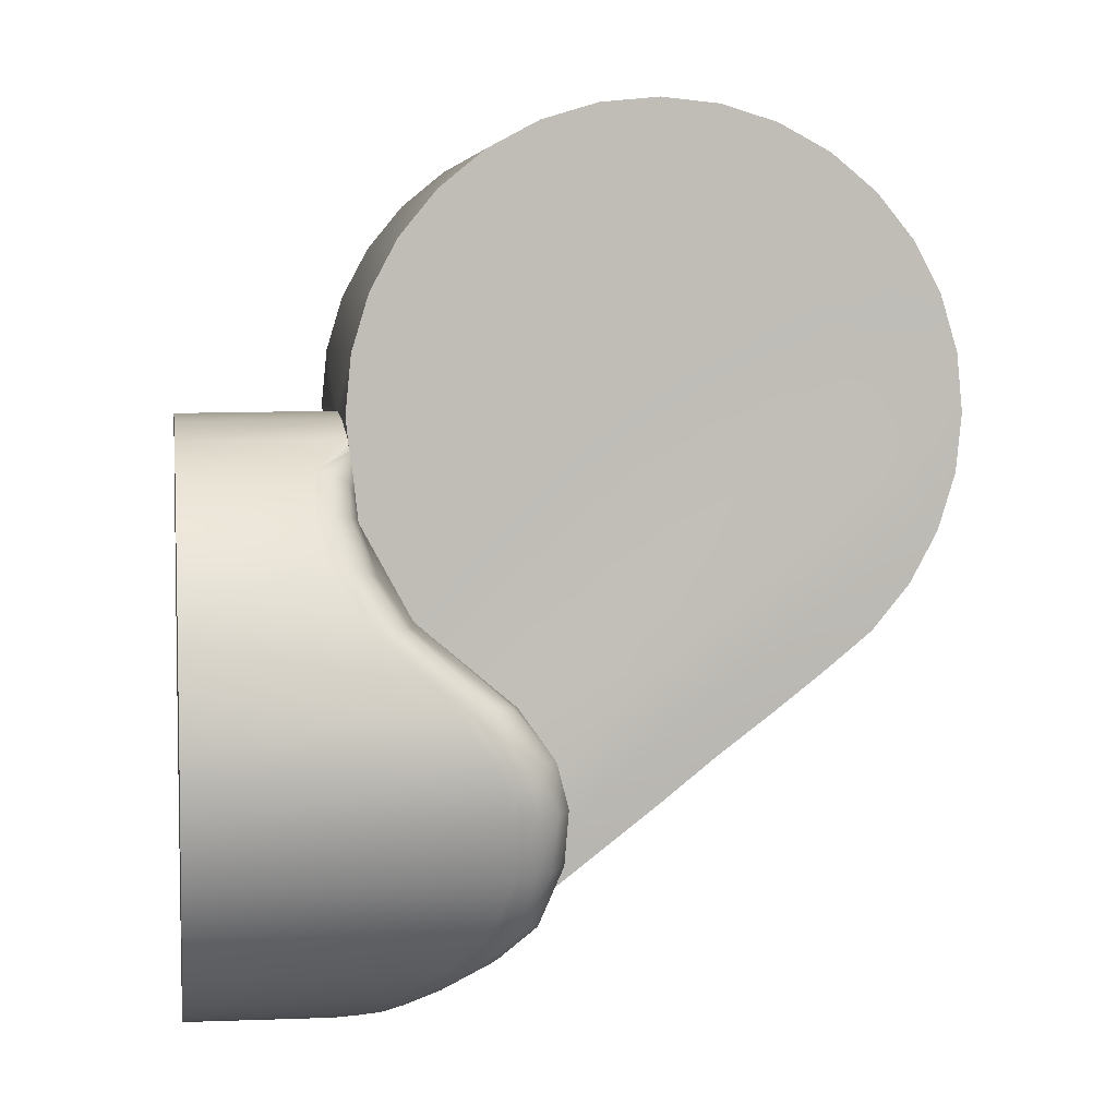
<metadata>
{"format":"obj","ext":"obj","renderer":"f3d","projection":"perspective","resolution":1024,"background":"white","views":[{"elev":5.2,"azim":-8.7,"up":"+Z"}]}
</metadata>
<code>
o link4_phy_Cylinder.007
v 1e-06 -0.04084 -6.7e-05
v 1e-06 -0.04006 -0.008037
v 1e-06 -0.03773 -0.0157
v 1e-06 -0.03396 -0.02276
v 1e-06 -0.02888 -0.02895
v 1e-06 -0.02269 -0.03403
v 1e-06 -0.01562 -0.03781
v 1e-06 -0.007959 -0.04013
v 1e-06 1e-05 -0.04092
v 1e-06 0.00798 -0.04013
v 1e-06 0.01564 -0.03781
v 1e-06 0.02271 -0.03403
v 1e-06 0.0289 -0.02895
v 1e-06 0.03398 -0.02276
v 1e-06 0.03775 -0.0157
v 1e-06 0.04008 -0.008037
v 1e-06 0.04086 -6.7e-05
v 1e-06 0.04008 0.007902
v 1e-06 0.03775 0.01557
v 1e-06 0.03398 0.02263
v 1e-06 0.0289 0.02882
v 1e-06 0.02271 0.0339
v 1e-06 0.01564 0.03767
v 1e-06 0.00798 0.04
v 1e-06 1e-05 0.04078
v 1e-06 -0.007959 0.04
v 1e-06 -0.01562 0.03767
v 1e-06 -0.02269 0.0339
v 1e-06 -0.02888 0.02882
v 1e-06 -0.03396 0.02263
v 1e-06 -0.03773 0.01557
v 1e-06 -0.04006 0.007902
v 0.1041 -0.01611 0.04089
v 0.1033 -0.01611 0.03286
v 0.1009 -0.01611 0.02514
v 0.09713 -0.01611 0.01803
v 0.09202 -0.01611 0.0118
v 0.08578 -0.01611 0.006681
v 0.07867 -0.01611 0.001139
v 0.07095 -0.01611 -0.00466
v 0.06293 -0.01611 -0.01106
v 0.04252 0.04078 0.002879
v 0.04007 0.04095 0.006681
v 0.02179 -0.01611 0.04089
v 0.02258 -0.01611 0.04891
v 0.02492 -0.01611 0.05663
v 0.02872 -0.01611 0.06374
v 0.03384 -0.01611 0.06998
v 0.04007 -0.01611 0.07509
v 0.04718 -0.01611 0.0789
v 0.0549 -0.01611 0.08124
v 0.06293 -0.01611 0.08203
v 0.07095 -0.01611 0.08124
v 0.07867 -0.01611 0.0789
v 0.08578 -0.01611 0.07509
v 0.09202 -0.01611 0.06998
v 0.09713 -0.01611 0.06374
v 0.1009 -0.01611 0.05663
v 0.1033 -0.01611 0.04891
v 0.04266 0.04028 -0.008072
v 0.04255 0.04107 -6.1e-05
v 0.03853 0.04028 0.007949
v 0.04276 0.03794 -0.01577
v 0.03451 0.03911 0.0118
v 0.04285 0.03415 -0.02287
v 0.0262 0.03415 0.02275
v 0.02872 0.03667 0.01803
v 0.02492 0.03218 0.02514
v 0.02376 0.02904 0.02897
v 0.02208 0.01572 0.03787
v 0.02246 0.02282 0.03408
v 0.02258 0.0243 0.03286
v 0.04323 -0.01611 -0.02621
v 0.02185 0.008018 0.04021
v 0.0218 7e-06 0.041
v 0.02185 -0.008003 0.04021
v 0.02208 -0.01571 0.03787
v 0.02222 -0.01611 0.03653
v 0.04418 -0.01611 0.002338
v 0.03047 -0.01611 0.01401
v 0.04829 -0.01677 -0.007036
v 0.02337 -0.01611 0.02706
v 0.04846 -0.01655 -0.01523
v 0.09793 0.04097 0.04089
v 0.1041 0.03486 0.04089
v 0.101 0.04016 0.04089
v 0.1032 0.03792 0.04089
v 0.09726 0.04097 0.03406
v 0.1033 0.03486 0.03286
v 0.1003 0.04016 0.03346
v 0.1025 0.03792 0.03302
v 0.09527 0.04097 0.02749
v 0.1009 0.03486 0.02514
v 0.0981 0.04016 0.02632
v 0.1002 0.03792 0.02546
v 0.09203 0.04097 0.02144
v 0.09713 0.03485 0.01803
v 0.09458 0.04016 0.01974
v 0.09645 0.03791 0.01849
v 0.08768 0.04097 0.01614
v 0.09202 0.03485 0.0118
v 0.08985 0.04015 0.01397
v 0.09144 0.03791 0.01238
v 0.08197 0.04101 0.01145
v 0.08578 0.03485 0.006681
v 0.08388 0.04017 0.009068
v 0.08527 0.03791 0.007321
v 0.07496 0.04101 0.005992
v 0.07867 0.03484 0.001139
v 0.07682 0.04017 0.003566
v 0.07817 0.03791 0.00179
v 0.06703 0.04101 3.3e-05
v 0.07095 0.03442 -0.00466
v 0.06899 0.03991 -0.002313
v 0.07043 0.03745 -0.004031
v 0.05983 0.03991 -0.006123
v 0.0632 0.03364 -0.01124
v 0.06153 0.03903 -0.008688
v 0.06276 0.03673 -0.01056
v 0.05006 0.03776 -0.01317
v 0.04855 0.03422 -0.02073
v 0.04799 0.03574 -0.0182
v 0.03659 0.04154 0.0118
v 0.03067 0.03794 0.01565
v 0.03221 0.0397 0.01761
v 0.02951 0.03756 0.01798
v 0.03059 0.04097 0.02749
v 0.02492 0.03487 0.02514
v 0.02775 0.04016 0.02632
v 0.02568 0.03792 0.02546
v 0.0286 0.04097 0.03406
v 0.02258 0.03487 0.03286
v 0.02559 0.04016 0.03346
v 0.02338 0.03792 0.03302
v 0.02793 0.04097 0.04089
v 0.02179 0.03487 0.04089
v 0.02486 0.04016 0.04089
v 0.02261 0.03792 0.04089
v 0.0286 0.04097 0.04772
v 0.02258 0.03487 0.04891
v 0.02559 0.04016 0.04831
v 0.02338 0.03792 0.04875
v 0.03059 0.04097 0.05428
v 0.02492 0.03487 0.05663
v 0.02775 0.04016 0.05546
v 0.02568 0.03792 0.05632
v 0.03383 0.04097 0.06033
v 0.02872 0.03487 0.06374
v 0.03127 0.04016 0.06204
v 0.02941 0.03792 0.06329
v 0.03818 0.04097 0.06564
v 0.03384 0.03487 0.06998
v 0.03601 0.04016 0.06781
v 0.03442 0.03792 0.0694
v 0.04348 0.04097 0.06999
v 0.04007 0.03487 0.07509
v 0.04178 0.04016 0.07254
v 0.04053 0.03792 0.07441
v 0.04953 0.04097 0.07322
v 0.04718 0.03487 0.0789
v 0.04836 0.04016 0.07606
v 0.0475 0.03792 0.07814
v 0.0561 0.04097 0.07522
v 0.0549 0.03487 0.08124
v 0.0555 0.04016 0.07823
v 0.05506 0.03792 0.08043
v 0.06293 0.04097 0.07589
v 0.06293 0.03487 0.08203
v 0.06293 0.04016 0.07896
v 0.06293 0.03792 0.0812
v 0.06976 0.04097 0.07522
v 0.07095 0.03487 0.08124
v 0.07036 0.04016 0.07823
v 0.07079 0.03792 0.08043
v 0.07632 0.04097 0.07322
v 0.07867 0.03487 0.0789
v 0.0775 0.04016 0.07606
v 0.07836 0.03792 0.07814
v 0.08237 0.04097 0.06999
v 0.08578 0.03486 0.07509
v 0.08408 0.04016 0.07254
v 0.08533 0.03792 0.07441
v 0.08768 0.04097 0.06564
v 0.09202 0.03486 0.06998
v 0.08985 0.04016 0.06781
v 0.09144 0.03792 0.0694
v 0.09203 0.04097 0.06033
v 0.09713 0.03486 0.06374
v 0.09458 0.04016 0.06204
v 0.09645 0.03792 0.06329
v 0.09527 0.04097 0.05428
v 0.1009 0.03486 0.05663
v 0.0981 0.04016 0.05546
v 0.1002 0.03792 0.05632
v 0.09726 0.04097 0.04772
v 0.1033 0.03486 0.04891
v 0.1003 0.04016 0.04831
v 0.1025 0.03792 0.04875
v 0.03823 -0.04108 -0.000829
v 0.04605 -0.03734 -0.00122
v 0.04088 -0.04114 -0.001382
v 0.04393 -0.03952 -0.001412
v 0.04786 -0.0358 -0.007555
v 0.04023 -0.04026 -0.008072
v 0.04618 -0.03803 -0.007925
v 0.0432 -0.03966 -0.008032
v 0.04762 -0.03343 -0.01516
v 0.04095 -0.03793 -0.01577
v 0.04576 -0.03568 -0.01546
v 0.04342 -0.03732 -0.01569
v 0.04483 -0.0295 -0.02367
v 0.03845 -0.03413 -0.02287
v 0.0442 -0.03182 -0.02327
v 0.04243 -0.03351 -0.02298
v 0.04014 -0.02649 -0.02842
v 0.03399 -0.02903 -0.02909
v 0.03887 -0.02776 -0.02876
v 0.03662 -0.02869 -0.029
v 0.03502 -0.0218 -0.03245
v 0.02778 -0.0228 -0.0342
v 0.03321 -0.0223 -0.03333
v 0.03056 -0.02267 -0.03397
v 0.03104 -0.0162 -0.03569
v 0.02316 -0.01571 -0.038
v 0.0289 -0.01595 -0.03684
v 0.02601 -0.01577 -0.03769
v 0.02815 -0.009776 -0.03788
v 0.02009 -0.008003 -0.04033
v 0.02591 -0.00889 -0.03911
v 0.02296 -0.008241 -0.04
v 0.02718 -0.002865 -0.03877
v 0.01928 7e-06 -0.04091
v 0.02502 -0.001429 -0.03995
v 0.02213 -0.000377 -0.04081
v 0.02759 0.004204 -0.03828
v 0.01999 0.008018 -0.04033
v 0.02559 0.006111 -0.03931
v 0.02281 0.007507 -0.04006
v 0.03013 0.01107 -0.03638
v 0.02304 0.01572 -0.038
v 0.02842 0.01339 -0.03719
v 0.02583 0.0151 -0.03778
v 0.03429 0.01743 -0.03315
v 0.02782 0.02282 -0.0342
v 0.03292 0.02012 -0.03368
v 0.03056 0.0221 -0.03406
v 0.04005 0.02311 -0.02849
v 0.03435 0.02916 -0.02887
v 0.03912 0.02614 -0.02867
v 0.03703 0.02835 -0.0288
v 0.0227 -0.02043 0.03081
v 0.01735 -0.02257 0.03425
v 0.0222 -0.01857 0.03635
v 0.02175 -0.02147 0.03255
v 0.01979 -0.02226 0.03381
v 0.02261 -0.02383 0.02805
v 0.01718 -0.02903 0.02897
v 0.02163 -0.02643 0.02851
v 0.01964 -0.02833 0.02885
v 0.02468 -0.02991 0.0214
v 0.01855 -0.03413 0.02275
v 0.02336 -0.03202 0.02208
v 0.02111 -0.03357 0.02257
v 0.02856 -0.03338 0.01527
v 0.02318 -0.03793 0.01565
v 0.02763 -0.03565 0.01546
v 0.02566 -0.03732 0.0156
v 0.04072 -0.03737 0.005587
v 0.03192 -0.04049 0.007439
v 0.03828 -0.03953 0.005991
v 0.03458 -0.04026 0.006813
v 0.05543 0.0327 -0.01707
v 0.05152 0.03316 -0.0194
v 0.1021 -0.01616 0.03424
v 0.1012 -0.01619 0.04334
v 0.09794 -0.01611 0.05216
v 0.09176 -0.01611 0.06076
v 0.08504 -0.01611 0.06849
v 0.07829 -0.01611 0.07462
v 0.07083 -0.01611 0.07892
v 0.09877 -0.01622 0.02776
v 0.09763 -0.01629 0.03749
v 0.09353 -0.01611 0.04701
v 0.08478 -0.01611 0.05683
v 0.07652 -0.01611 0.06585
v 0.06967 -0.01611 0.07279
v 0.06239 -0.01611 0.0774
v 0.09407 -0.01629 0.02173
v 0.09281 -0.0164 0.03165
v 0.0879 -0.01611 0.04146
v 0.0766 -0.01611 0.05217
v 0.06701 -0.01611 0.06221
v 0.06041 -0.01611 0.06971
v 0.05376 -0.01611 0.0744
v 0.08802 -0.01635 0.01666
v 0.08658 -0.01651 0.02651
v 0.08099 -0.01611 0.03623
v 0.06754 -0.01611 0.04726
v 0.05698 -0.01611 0.05787
v 0.05097 -0.01611 0.06563
v 0.04533 -0.01611 0.07015
v 0.08089 -0.01641 0.01124
v 0.07926 -0.0166 0.02099
v 0.07323 -0.01611 0.03045
v 0.05834 -0.01611 0.04136
v 0.04729 -0.01611 0.05228
v 0.04206 -0.01611 0.06025
v 0.03764 -0.01611 0.06454
v 0.07303 -0.01646 0.005432
v 0.07131 -0.01668 0.01491
v 0.06517 -0.01611 0.02391
v 0.04968 -0.01611 0.03439
v 0.03867 -0.01611 0.04544
v 0.03432 -0.01611 0.0536
v 0.03114 -0.01611 0.05771
v 0.06484 -0.0165 -0.001133
v 0.06317 -0.01674 0.007946
v 0.05727 -0.01611 0.0164
v 0.04205 -0.01611 0.02638
v 0.0316 -0.01611 0.03753
v 0.02816 -0.01611 0.0459
v 0.02613 -0.01611 0.0499
v 0.03417 0.04131 0.01814
v 0.04435 0.04004 -0.001025
v 1e-06 1e-05 -6.7e-05
v 1e-06 -0.04084 -6.7e-05
v 1e-06 -0.04006 -0.008037
v 1e-06 -0.03773 -0.0157
v 1e-06 -0.03396 -0.02276
v 1e-06 -0.02888 -0.02895
v 1e-06 -0.02269 -0.03403
v 1e-06 -0.01562 -0.03781
v 1e-06 -0.007959 -0.04013
v 1e-06 1e-05 -0.04092
v 1e-06 0.00798 -0.04013
v 1e-06 0.01564 -0.03781
v 1e-06 0.02271 -0.03403
v 1e-06 0.0289 -0.02895
v 1e-06 0.03398 -0.02276
v 1e-06 0.03775 -0.0157
v 1e-06 0.04008 -0.008037
v 1e-06 0.04086 -6.7e-05
v 1e-06 0.04008 0.007902
v 1e-06 0.03775 0.01557
v 1e-06 0.03398 0.02263
v 1e-06 0.0289 0.02882
v 1e-06 0.02271 0.0339
v 1e-06 0.01564 0.03767
v 1e-06 0.00798 0.04
v 1e-06 1e-05 0.04078
v 1e-06 -0.007959 0.04
v 1e-06 -0.01562 0.03767
v 1e-06 -0.02269 0.0339
v 1e-06 -0.02888 0.02882
v 1e-06 -0.03396 0.02263
v 1e-06 -0.03773 0.01557
v 1e-06 -0.04006 0.007902
v 0.1041 -0.01611 0.04089
v 0.1033 -0.01611 0.03286
v 0.1009 -0.01611 0.02514
v 0.09713 -0.01611 0.01803
v 0.09202 -0.01611 0.0118
v 0.08578 -0.01611 0.006681
v 0.07867 -0.01611 0.001139
v 0.07095 -0.01611 -0.00466
v 0.06293 -0.01611 -0.01106
v 0.02179 -0.01611 0.04089
v 0.02258 -0.01611 0.04891
v 0.02492 -0.01611 0.05663
v 0.02872 -0.01611 0.06374
v 0.03384 -0.01611 0.06998
v 0.04007 -0.01611 0.07509
v 0.04718 -0.01611 0.0789
v 0.0549 -0.01611 0.08124
v 0.06293 -0.01611 0.08203
v 0.07095 -0.01611 0.08124
v 0.07867 -0.01611 0.0789
v 0.08578 -0.01611 0.07509
v 0.09202 -0.01611 0.06998
v 0.09713 -0.01611 0.06374
v 0.1009 -0.01611 0.05663
v 0.1033 -0.01611 0.04891
v 0.03853 0.04028 0.007949
v 0.03451 0.03911 0.0118
v 0.02872 0.03667 0.01803
v 0.0262 0.03415 0.02275
v 0.02492 0.03218 0.02514
v 0.02376 0.02904 0.02897
v 0.02246 0.02282 0.03408
v 0.02208 0.01572 0.03787
v 0.02258 0.0243 0.03286
v 0.02185 0.008018 0.04021
v 0.02185 -0.008003 0.04021
v 0.02208 -0.01571 0.03787
v 0.04846 -0.01655 -0.01523
v 0.04323 -0.01611 -0.02621
v 0.02222 -0.01611 0.03653
v 0.02222 -0.01611 0.03653
v 0.02222 -0.01611 0.03653
v 0.03047 -0.01611 0.01401
v 0.04418 -0.01611 0.002338
v 0.02337 -0.01611 0.02706
v 0.04829 -0.01677 -0.007036
v 0.04007 0.04095 0.006681
v 0.0218 7e-06 0.041
v 0.03067 0.03794 0.01565
f 60 340 341
f 211 395 207
f 264 400 260
f 61 341 342
f 215 396 211
f 400 402 260
f 61 342 383
f 219 396 215
f 268 401 400
f 124 384 343
f 223 396 219
f 207 403 203
f 386 385 344
f 227 396 223
f 388 387 345
f 231 396 227
f 391 388 346
f 235 396 231
f 390 347 348
f 239 396 235
f 392 348 349
f 243 396 239
f 405 349 350
f 396 243 247
f 351 405 350
f 339 248 338
f 352 393 351
f 272 366 247
f 256 402 251
f 63 339 340
f 200 401 268
f 394 352 252
f 382 85 196
f 360 97 93
f 361 101 97
f 362 105 101
f 363 109 105
f 364 113 109
f 365 117 113
f 251 399 253
f 272 119 117
f 369 148 144
f 140 75 368
f 370 152 148
f 371 156 152
f 372 160 156
f 373 164 160
f 374 168 164
f 375 172 168
f 376 176 172
f 377 180 176
f 378 184 180
f 379 188 184
f 380 192 188
f 381 196 192
f 358 89 85
f 359 93 89
f 34 274 35
f 62 123 43
f 128 66 68
f 77 367 76
f 368 144 140
f 338 244 337
f 337 240 336
f 336 236 335
f 335 232 334
f 232 333 334
f 228 332 333
f 224 331 332
f 220 330 331
f 396 395 211
f 212 328 329
f 403 207 395
f 216 329 330
f 401 200 403
f 328 204 327
f 273 119 272
f 257 353 354
f 260 402 256
f 268 400 264
f 355 257 354
f 356 261 355
f 357 265 356
f 326 269 357
f 327 199 326
f 69 132 68
f 75 140 136
f 66 128 67
f 72 136 132
f 68 132 128
f 406 123 64
f 123 62 64
f 136 70 74
f 136 71 70
f 132 69 72
f 71 136 72
f 367 77 397
f 76 367 75
f 368 75 367
f 136 74 75
f 123 406 125
f 125 406 126
f 126 406 67
f 91 85 89
f 90 87 91
f 88 86 90
f 95 89 93
f 94 91 95
f 92 90 94
f 99 93 97
f 98 95 99
f 96 94 98
f 103 97 101
f 102 99 103
f 100 98 102
f 105 103 101
f 107 102 103
f 106 100 102
f 111 105 109
f 111 106 107
f 110 104 106
f 115 109 113
f 114 111 115
f 114 108 110
f 119 113 117
f 118 115 119
f 116 114 118
f 122 119 121
f 120 118 122
f 130 67 128
f 129 126 130
f 127 125 129
f 132 130 128
f 133 130 134
f 133 127 129
f 138 132 136
f 138 133 134
f 135 133 137
f 142 136 140
f 141 138 142
f 139 137 141
f 146 140 144
f 145 142 146
f 145 139 141
f 150 144 148
f 149 146 150
f 149 143 145
f 154 148 152
f 153 150 154
f 151 149 153
f 158 152 156
f 157 154 158
f 155 153 157
f 162 156 160
f 161 158 162
f 161 155 157
f 166 160 164
f 165 162 166
f 165 159 161
f 170 164 168
f 169 166 170
f 169 163 165
f 174 168 172
f 174 169 170
f 171 169 173
f 178 172 176
f 177 174 178
f 175 173 177
f 182 176 180
f 181 178 182
f 179 177 181
f 186 180 184
f 185 182 186
f 183 181 185
f 190 184 188
f 189 186 190
f 187 185 189
f 194 188 192
f 193 190 194
f 191 189 193
f 198 192 196
f 197 194 198
f 195 193 197
f 87 196 85
f 86 198 87
f 84 197 86
f 163 171 175
f 251 253 254
f 254 253 255
f 255 253 252
f 200 205 203
f 202 206 205
f 201 204 206
f 203 209 207
f 205 210 209
f 206 208 210
f 207 213 211
f 209 214 213
f 208 214 210
f 211 217 215
f 214 217 213
f 212 218 214
f 217 219 215
f 218 221 217
f 216 222 218
f 221 223 219
f 222 225 221
f 220 226 222
f 225 227 223
f 226 229 225
f 224 230 226
f 229 231 227
f 230 233 229
f 228 234 230
f 233 235 231
f 234 237 233
f 232 238 234
f 237 239 235
f 238 241 237
f 238 240 242
f 241 243 239
f 241 246 245
f 242 244 246
f 245 247 243
f 245 250 249
f 246 248 250
f 254 256 251
f 255 258 254
f 252 259 255
f 258 260 256
f 259 262 258
f 259 261 263
f 262 264 260
f 262 267 266
f 263 265 267
f 264 270 268
f 266 271 270
f 267 269 271
f 268 202 200
f 270 201 202
f 271 199 201
f 247 273 272
f 249 121 273
f 250 65 121
f 203 403 200
f 120 61 324
f 61 120 60
f 60 120 63
f 63 122 65
f 122 63 120
f 35 281 36
f 36 288 37
f 37 295 38
f 38 302 39
f 39 309 40
f 40 316 41
f 41 83 73
f 33 275 274
f 274 282 281
f 281 289 288
f 288 296 295
f 295 303 302
f 302 310 309
f 309 317 316
f 316 81 83
f 59 276 275
f 275 283 282
f 282 290 289
f 289 297 296
f 296 304 303
f 303 311 310
f 310 318 317
f 317 79 81
f 58 277 276
f 276 284 283
f 284 290 283
f 291 297 290
f 298 304 297
f 305 311 304
f 312 318 311
f 319 79 318
f 56 277 57
f 278 284 277
f 285 291 284
f 292 298 291
f 299 305 298
f 306 312 305
f 312 320 319
f 319 82 80
f 55 278 56
f 279 285 278
f 286 292 285
f 293 299 292
f 300 306 299
f 306 314 313
f 313 321 320
f 320 78 82
f 54 279 55
f 280 286 279
f 287 293 286
f 294 300 293
f 301 307 300
f 307 315 314
f 314 322 321
f 321 44 78
f 53 280 54
f 52 287 280
f 51 294 287
f 50 301 294
f 49 308 301
f 308 47 315
f 315 46 322
f 322 45 44
f 159 175 179
f 159 183 155
f 155 187 151
f 147 187 191
f 143 191 195
f 143 84 139
f 84 135 139
f 92 135 88
f 96 131 92
f 323 123 125
f 100 127 96
f 104 323 100
f 108 123 104
f 404 112 42
f 324 112 116
f 61 42 324
f 120 324 116
f 121 119 273
f 122 121 65
f 24 325 25
f 11 325 12
f 25 325 26
f 12 325 13
f 26 325 27
f 13 325 14
f 27 325 28
f 14 325 15
f 1 325 2
f 28 325 29
f 15 325 16
f 2 325 3
f 29 325 30
f 16 325 17
f 3 325 4
f 30 325 31
f 17 325 18
f 4 325 5
f 31 325 32
f 18 325 19
f 5 325 6
f 32 325 1
f 19 325 20
f 6 325 7
f 20 325 21
f 7 325 8
f 21 325 22
f 8 325 9
f 22 325 23
f 9 325 10
f 23 325 24
f 10 325 11
f 60 63 340
f 61 60 341
f 342 343 383
f 383 404 61
f 404 42 61
f 343 344 124
f 384 383 343
f 344 345 386
f 385 124 344
f 345 346 388
f 387 386 345
f 346 347 391
f 347 389 391
f 390 389 347
f 392 390 348
f 405 392 349
f 351 393 405
f 339 65 248
f 352 394 393
f 117 366 272
f 366 396 247
f 63 65 339
f 352 353 252
f 252 253 398
f 398 394 252
f 382 358 85
f 360 361 97
f 361 362 101
f 362 363 105
f 363 364 109
f 364 365 113
f 365 366 117
f 251 402 399
f 369 370 148
f 370 371 152
f 371 372 156
f 372 373 160
f 373 374 164
f 374 375 168
f 375 376 172
f 376 377 176
f 377 378 180
f 378 379 184
f 379 380 188
f 380 381 192
f 381 382 196
f 358 359 89
f 359 360 93
f 34 33 274
f 368 369 144
f 338 248 244
f 337 244 240
f 336 240 236
f 335 236 232
f 232 228 333
f 228 224 332
f 224 220 331
f 220 216 330
f 212 208 328
f 216 212 329
f 328 208 204
f 257 252 353
f 355 261 257
f 356 265 261
f 357 269 265
f 326 199 269
f 327 204 199
f 91 87 85
f 90 86 87
f 88 84 86
f 95 91 89
f 94 90 91
f 92 88 90
f 99 95 93
f 98 94 95
f 96 92 94
f 103 99 97
f 102 98 99
f 100 96 98
f 105 107 103
f 107 106 102
f 106 104 100
f 111 107 105
f 111 110 106
f 110 108 104
f 115 111 109
f 114 110 111
f 114 112 108
f 119 115 113
f 118 114 115
f 116 112 114
f 122 118 119
f 120 116 118
f 130 126 67
f 129 125 126
f 127 323 125
f 132 134 130
f 133 129 130
f 133 131 127
f 138 134 132
f 138 137 133
f 135 131 133
f 142 138 136
f 141 137 138
f 139 135 137
f 146 142 140
f 145 141 142
f 145 143 139
f 150 146 144
f 149 145 146
f 149 147 143
f 154 150 148
f 153 149 150
f 151 147 149
f 158 154 152
f 157 153 154
f 155 151 153
f 162 158 156
f 161 157 158
f 161 159 155
f 166 162 160
f 165 161 162
f 165 163 159
f 170 166 164
f 169 165 166
f 169 167 163
f 174 170 168
f 174 173 169
f 171 167 169
f 178 174 172
f 177 173 174
f 175 171 173
f 182 178 176
f 181 177 178
f 179 175 177
f 186 182 180
f 185 181 182
f 183 179 181
f 190 186 184
f 189 185 186
f 187 183 185
f 194 190 188
f 193 189 190
f 191 187 189
f 198 194 192
f 197 193 194
f 195 191 193
f 87 198 196
f 86 197 198
f 84 195 197
f 163 167 171
f 200 202 205
f 202 201 206
f 201 199 204
f 203 205 209
f 205 206 210
f 206 204 208
f 207 209 213
f 209 210 214
f 208 212 214
f 211 213 217
f 214 218 217
f 212 216 218
f 217 221 219
f 218 222 221
f 216 220 222
f 221 225 223
f 222 226 225
f 220 224 226
f 225 229 227
f 226 230 229
f 224 228 230
f 229 233 231
f 230 234 233
f 228 232 234
f 233 237 235
f 234 238 237
f 232 236 238
f 237 241 239
f 238 242 241
f 238 236 240
f 241 245 243
f 241 242 246
f 242 240 244
f 245 249 247
f 245 246 250
f 246 244 248
f 254 258 256
f 255 259 258
f 252 257 259
f 258 262 260
f 259 263 262
f 259 257 261
f 262 266 264
f 262 263 267
f 263 261 265
f 264 266 270
f 266 267 271
f 267 265 269
f 268 270 202
f 270 271 201
f 271 269 199
f 247 249 273
f 249 250 121
f 250 248 65
f 35 274 281
f 36 281 288
f 37 288 295
f 38 295 302
f 39 302 309
f 40 309 316
f 41 316 83
f 33 59 275
f 274 275 282
f 281 282 289
f 288 289 296
f 295 296 303
f 302 303 310
f 309 310 317
f 316 317 81
f 59 58 276
f 275 276 283
f 282 283 290
f 289 290 297
f 296 297 304
f 303 304 311
f 310 311 318
f 317 318 79
f 58 57 277
f 276 277 284
f 284 291 290
f 291 298 297
f 298 305 304
f 305 312 311
f 312 319 318
f 319 80 79
f 56 278 277
f 278 285 284
f 285 292 291
f 292 299 298
f 299 306 305
f 306 313 312
f 312 313 320
f 319 320 82
f 55 279 278
f 279 286 285
f 286 293 292
f 293 300 299
f 300 307 306
f 306 307 314
f 313 314 321
f 320 321 78
f 54 280 279
f 280 287 286
f 287 294 293
f 294 301 300
f 301 308 307
f 307 308 315
f 314 315 322
f 321 322 44
f 53 52 280
f 52 51 287
f 51 50 294
f 50 49 301
f 49 48 308
f 308 48 47
f 315 47 46
f 322 46 45
f 159 163 175
f 159 179 183
f 155 183 187
f 147 151 187
f 143 147 191
f 143 195 84
f 84 88 135
f 92 131 135
f 96 127 131
f 100 323 127
f 104 123 323
f 108 404 123
f 404 108 112
f 324 42 112

</code>
